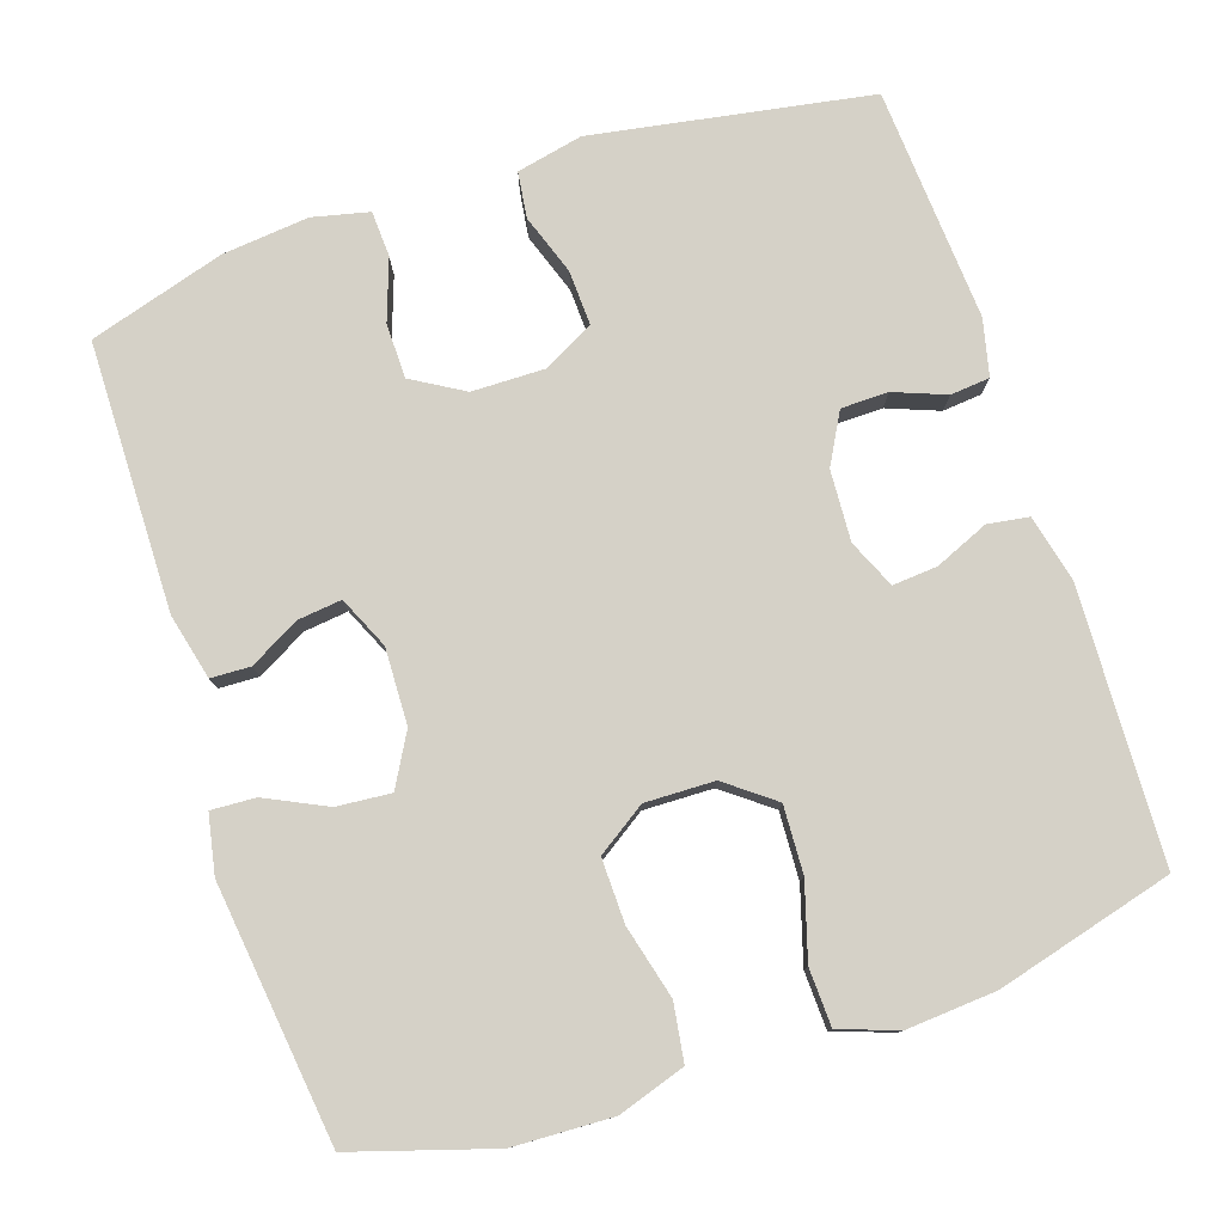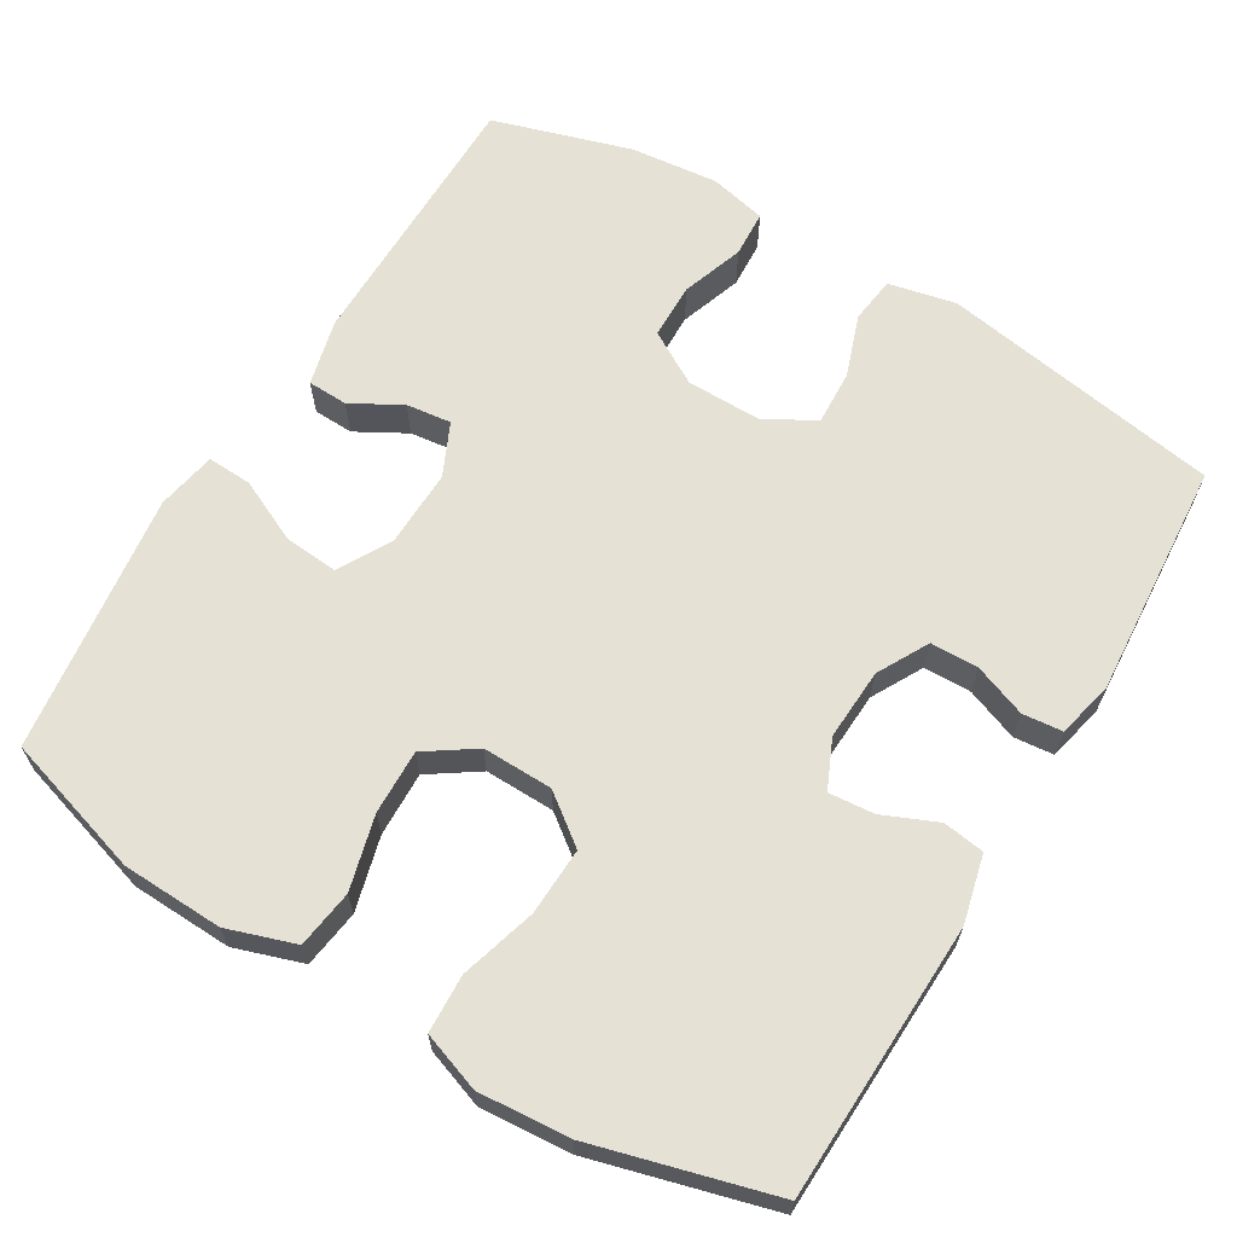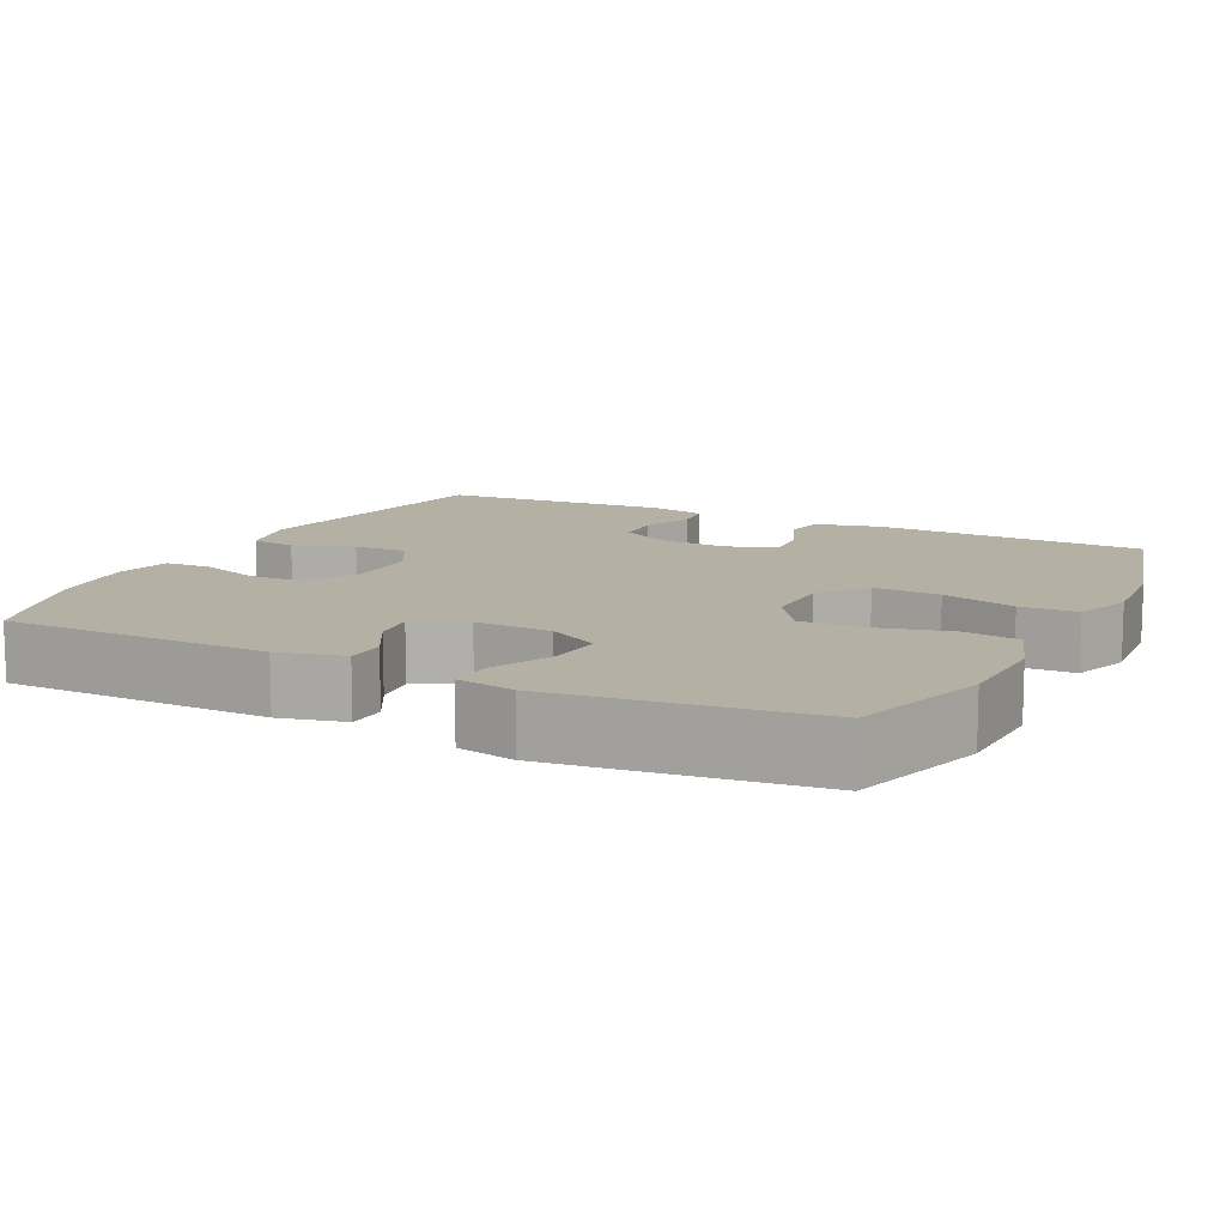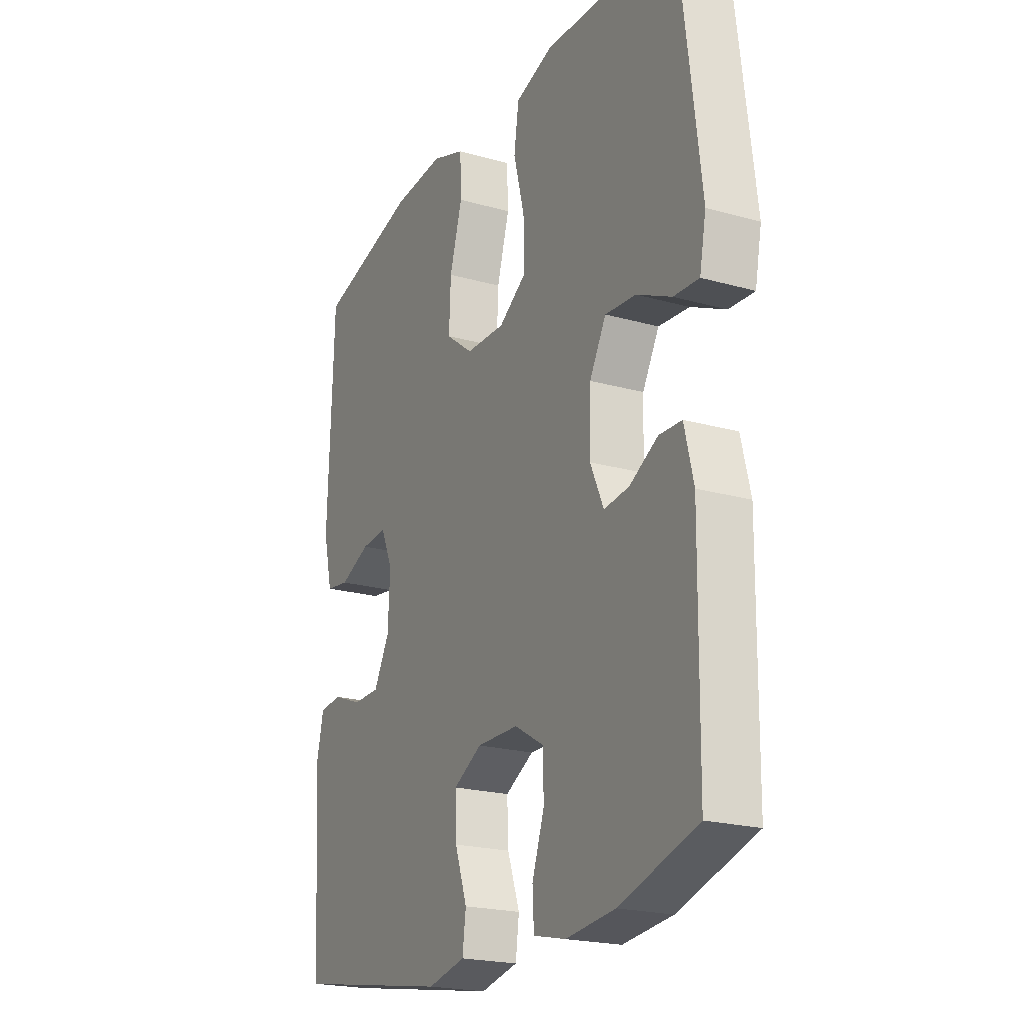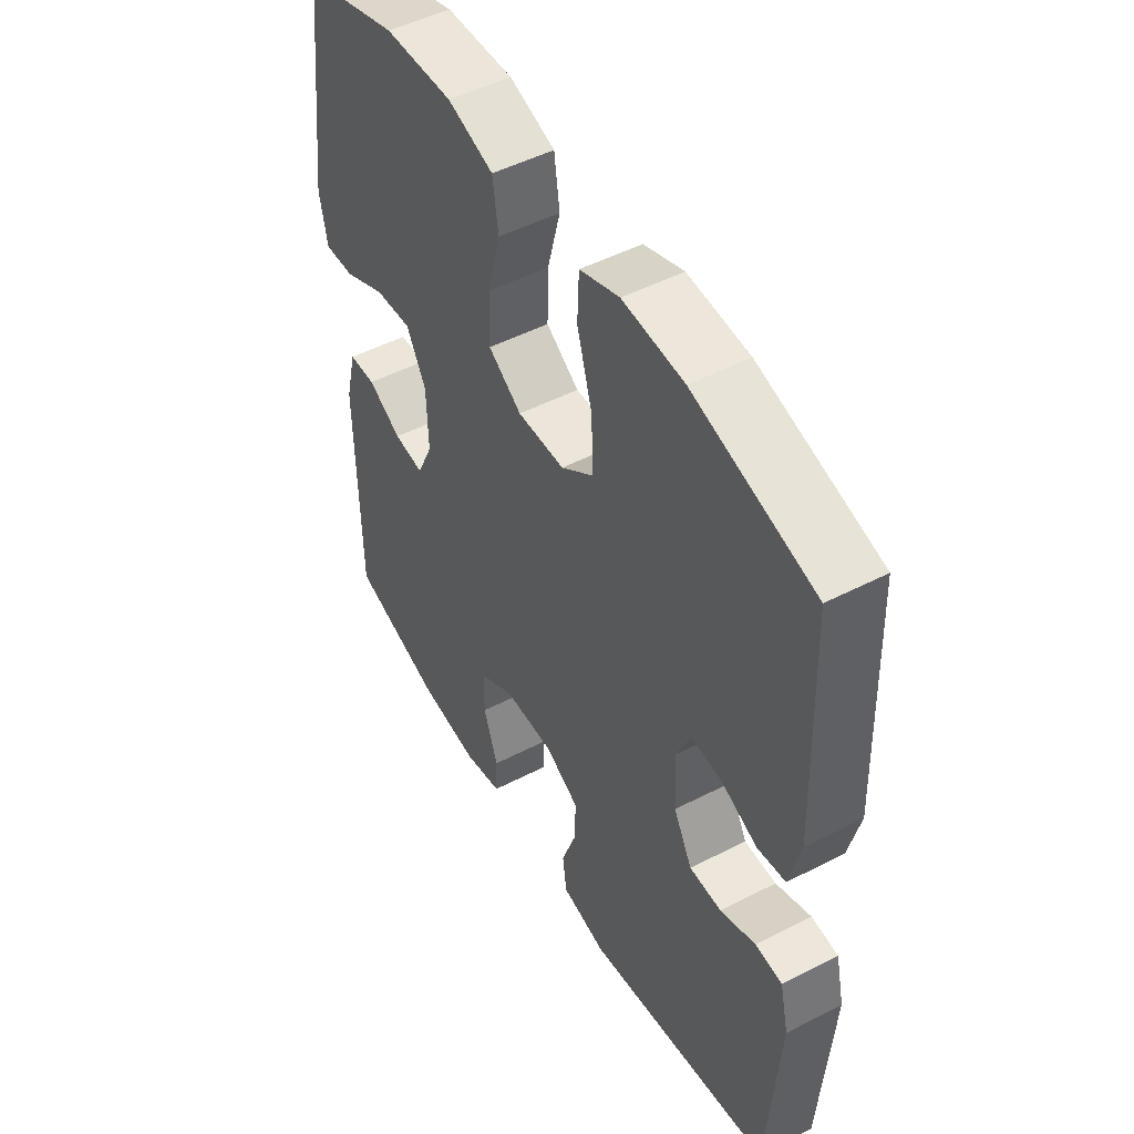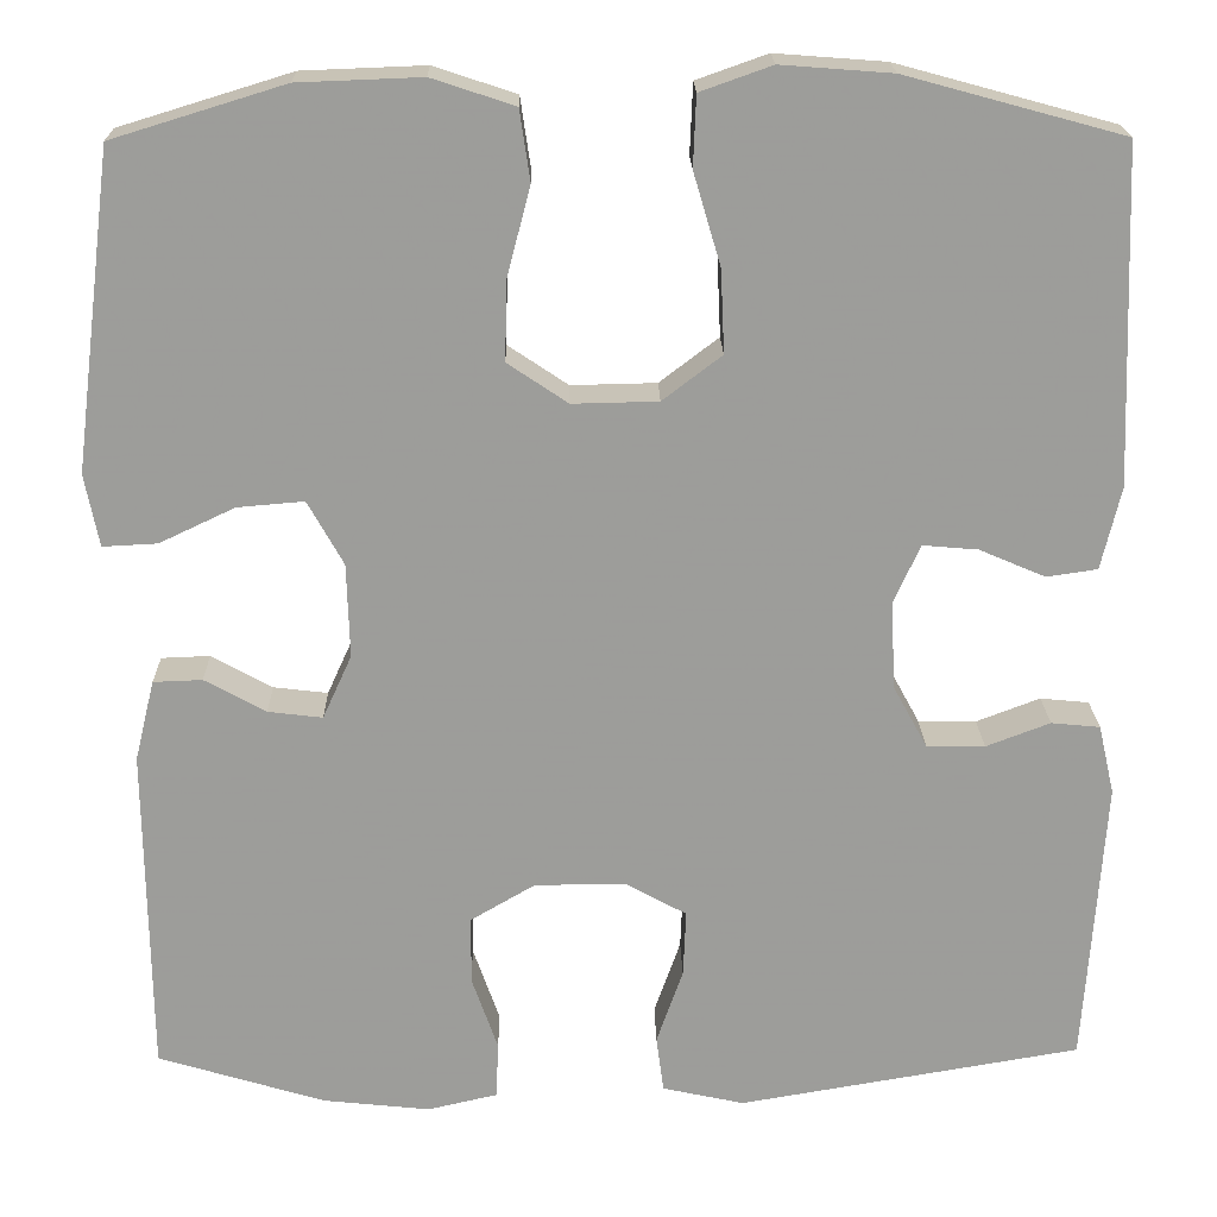
<metadata>
{"format":"obj","ext":"obj","renderer":"f3d","projection":"perspective","resolution":1024,"background":"white","views":[{"elev":78.7,"azim":-18.2,"up":"+Y"},{"elev":65.0,"azim":30.8,"up":"+Y"},{"elev":11.5,"azim":-63.5,"up":"+Y"},{"elev":-21.2,"azim":-116.7,"up":"+Z"},{"elev":49.8,"azim":60.4,"up":"+Z"},{"elev":19.8,"azim":-1.1,"up":"+Z"}]}
</metadata>
<code>
v -0.5 0.07 0.5
v -0.317 0.07 0.556
v -0.186 0.07 0.561
v -0.098 0.07 0.532
v -0.087 0.07 0.457
v -0.112 0.07 0.361
v -0.114 0.07 0.277
v -0.05 0.07 0.234
v 0.041 0.07 0.236
v 0.104 0.07 0.284
v 0.1 0.07 0.372
v 0.071 0.07 0.47
v 0.074 0.07 0.545
v 0.15 0.07 0.572
v 0.268 0.07 0.563
v 0.5 0.07 0.5
v 0.513 0.07 0.143
v 0.492 0.07 0.055
v 0.438 0.07 0.047
v 0.368 0.07 0.077
v 0.309 0.07 0.082
v 0.281 0.07 0.019
v 0.286 0.07 -0.074
v 0.322 0.07 -0.14
v 0.384 0.07 -0.141
v 0.452 0.07 -0.115
v 0.504 0.07 -0.12
v 0.521 0.07 -0.194
v 0.5 0.07 -0.5
v 0.136 0.07 -0.562
v 0.049 0.07 -0.543
v 0.041 0.07 -0.483
v 0.069 0.07 -0.403
v 0.072 0.07 -0.332
v 0.006 0.07 -0.296
v -0.09 0.07 -0.297
v -0.158 0.07 -0.337
v -0.159 0.07 -0.409
v -0.131 0.07 -0.489
v -0.134 0.07 -0.549
v -0.208 0.07 -0.566
v -0.322 0.07 -0.554
v -0.5 0.07 -0.5
v -0.504 0.07 -0.148
v -0.483 0.07 -0.062
v -0.431 0.07 -0.06
v -0.366 0.07 -0.096
v -0.308 0.07 -0.103
v -0.277 0.07 -0.035
v -0.28 0.07 0.065
v -0.318 0.07 0.133
v -0.389 0.07 0.127
v -0.469 0.07 0.089
v -0.527 0.07 0.086
v -0.542 0.07 0.163
v -0.5 0 0.5
v -0.317 0 0.556
v -0.186 0 0.561
v -0.098 0 0.532
v -0.087 0 0.457
v -0.112 0 0.361
v -0.114 0 0.277
v -0.05 0 0.234
v 0.041 0 0.236
v 0.104 0 0.284
v 0.1 0 0.372
v 0.071 0 0.47
v 0.074 0 0.545
v 0.15 0 0.572
v 0.268 0 0.563
v 0.5 0 0.5
v 0.513 0 0.143
v 0.492 0 0.055
v 0.438 0 0.047
v 0.368 0 0.077
v 0.309 0 0.082
v 0.281 0 0.019
v 0.286 0 -0.074
v 0.322 0 -0.14
v 0.384 0 -0.141
v 0.452 0 -0.115
v 0.504 0 -0.12
v 0.521 0 -0.194
v 0.5 0 -0.5
v 0.136 0 -0.562
v 0.049 0 -0.543
v 0.041 0 -0.483
v 0.069 0 -0.403
v 0.072 0 -0.332
v 0.006 0 -0.296
v -0.09 0 -0.297
v -0.158 0 -0.337
v -0.159 0 -0.409
v -0.131 0 -0.489
v -0.134 0 -0.549
v -0.208 0 -0.566
v -0.322 0 -0.554
v -0.5 0 -0.5
v -0.504 0 -0.148
v -0.483 0 -0.062
v -0.431 0 -0.06
v -0.366 0 -0.096
v -0.308 0 -0.103
v -0.277 0 -0.035
v -0.28 0 0.065
v -0.318 0 0.133
v -0.389 0 0.127
v -0.469 0 0.089
v -0.527 0 0.086
v -0.542 0 0.163
f 4 5 6
f 3 4 6
f 2 3 6
f 1 2 6
f 55 1 6
f 54 55 6
f 53 54 6
f 52 53 6
f 51 52 6 7
f 50 51 7 8
f 49 50 8 9
f 48 49 9 10
f 45 46 47
f 44 45 47
f 43 44 47
f 42 43 47
f 41 42 47
f 40 41 47
f 39 40 47
f 38 39 47
f 37 38 47 48
f 36 37 48 10
f 31 32 33
f 30 31 33
f 29 30 33
f 28 29 33
f 27 28 33
f 26 27 33
f 25 26 33
f 24 25 33 34
f 23 24 34 35
f 18 19 20
f 17 18 20
f 16 17 20
f 15 16 20
f 14 15 20
f 13 14 20
f 12 13 20
f 11 12 20
f 10 11 20 21
f 35 36 10
f 23 35 10
f 22 23 10
f 10 21 22
f 61 60 59
f 61 59 58
f 61 58 57
f 61 57 56
f 61 56 110
f 61 110 109
f 61 109 108
f 61 108 107
f 62 61 107 106
f 63 62 106 105
f 64 63 105 104
f 65 64 104 103
f 102 101 100
f 102 100 99
f 102 99 98
f 102 98 97
f 102 97 96
f 102 96 95
f 102 95 94
f 102 94 93
f 103 102 93 92
f 65 103 92 91
f 88 87 86
f 88 86 85
f 88 85 84
f 88 84 83
f 88 83 82
f 88 82 81
f 88 81 80
f 89 88 80 79
f 90 89 79 78
f 75 74 73
f 75 73 72
f 75 72 71
f 75 71 70
f 75 70 69
f 75 69 68
f 75 68 67
f 75 67 66
f 76 75 66 65
f 65 91 90
f 65 90 78
f 65 78 77
f 77 76 65
f 1 56 57 2
f 2 57 58 3
f 3 58 59 4
f 4 59 60 5
f 5 60 61 6
f 6 61 62 7
f 7 62 63 8
f 8 63 64 9
f 9 64 65 10
f 10 65 66 11
f 11 66 67 12
f 12 67 68 13
f 13 68 69 14
f 14 69 70 15
f 15 70 71 16
f 16 71 72 17
f 17 72 73 18
f 18 73 74 19
f 19 74 75 20
f 20 75 76 21
f 21 76 77 22
f 22 77 78 23
f 23 78 79 24
f 24 79 80 25
f 25 80 81 26
f 26 81 82 27
f 27 82 83 28
f 28 83 84 29
f 29 84 85 30
f 30 85 86 31
f 31 86 87 32
f 32 87 88 33
f 33 88 89 34
f 34 89 90 35
f 35 90 91 36
f 36 91 92 37
f 37 92 93 38
f 38 93 94 39
f 39 94 95 40
f 40 95 96 41
f 41 96 97 42
f 42 97 98 43
f 43 98 99 44
f 44 99 100 45
f 45 100 101 46
f 46 101 102 47
f 47 102 103 48
f 48 103 104 49
f 49 104 105 50
f 50 105 106 51
f 51 106 107 52
f 52 107 108 53
f 53 108 109 54
f 54 109 110 55
f 55 110 56 1

</code>
